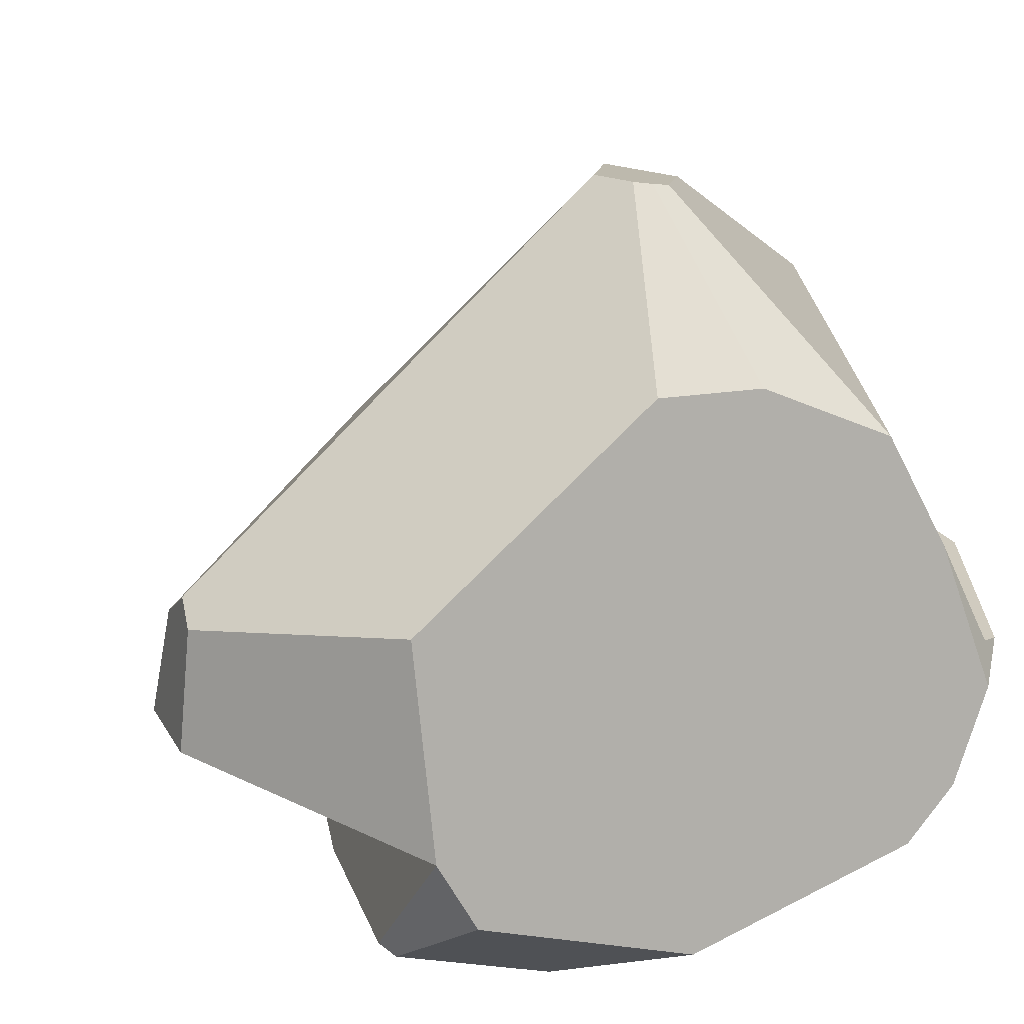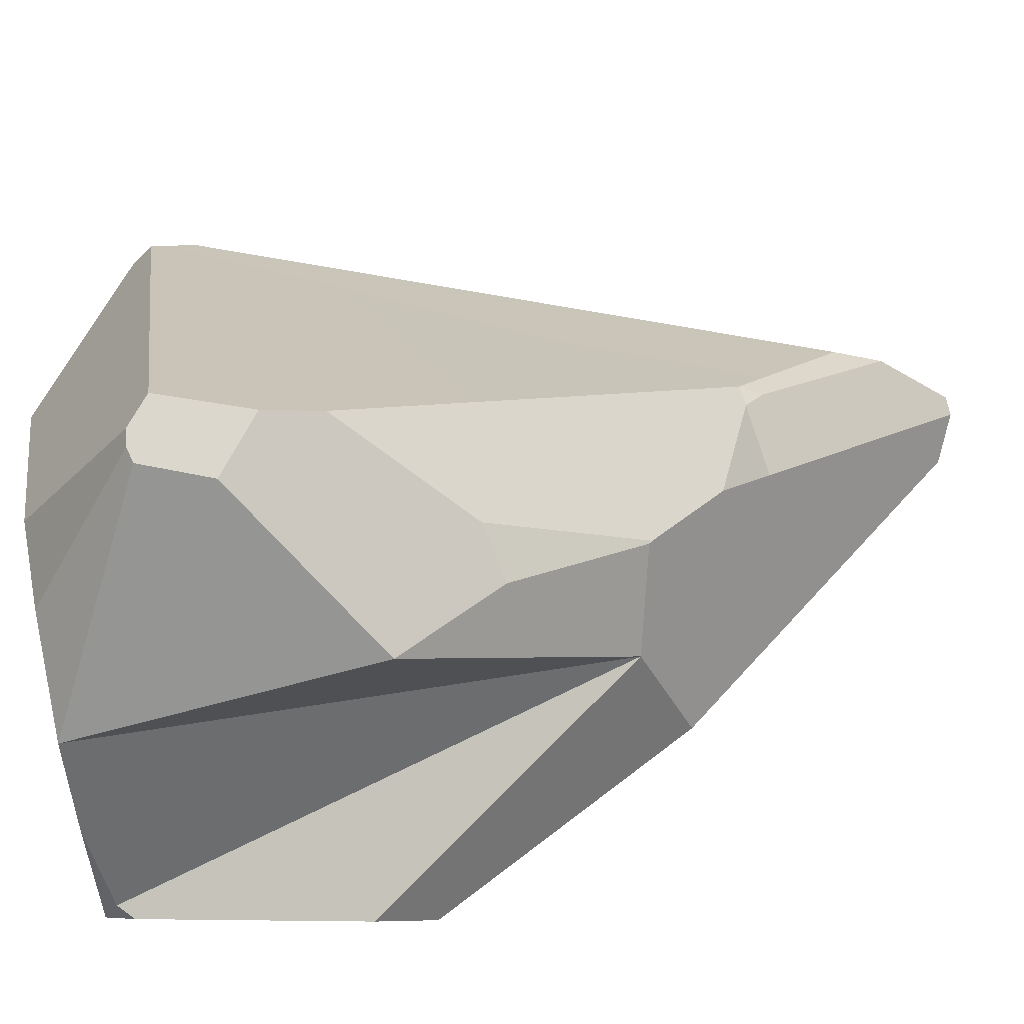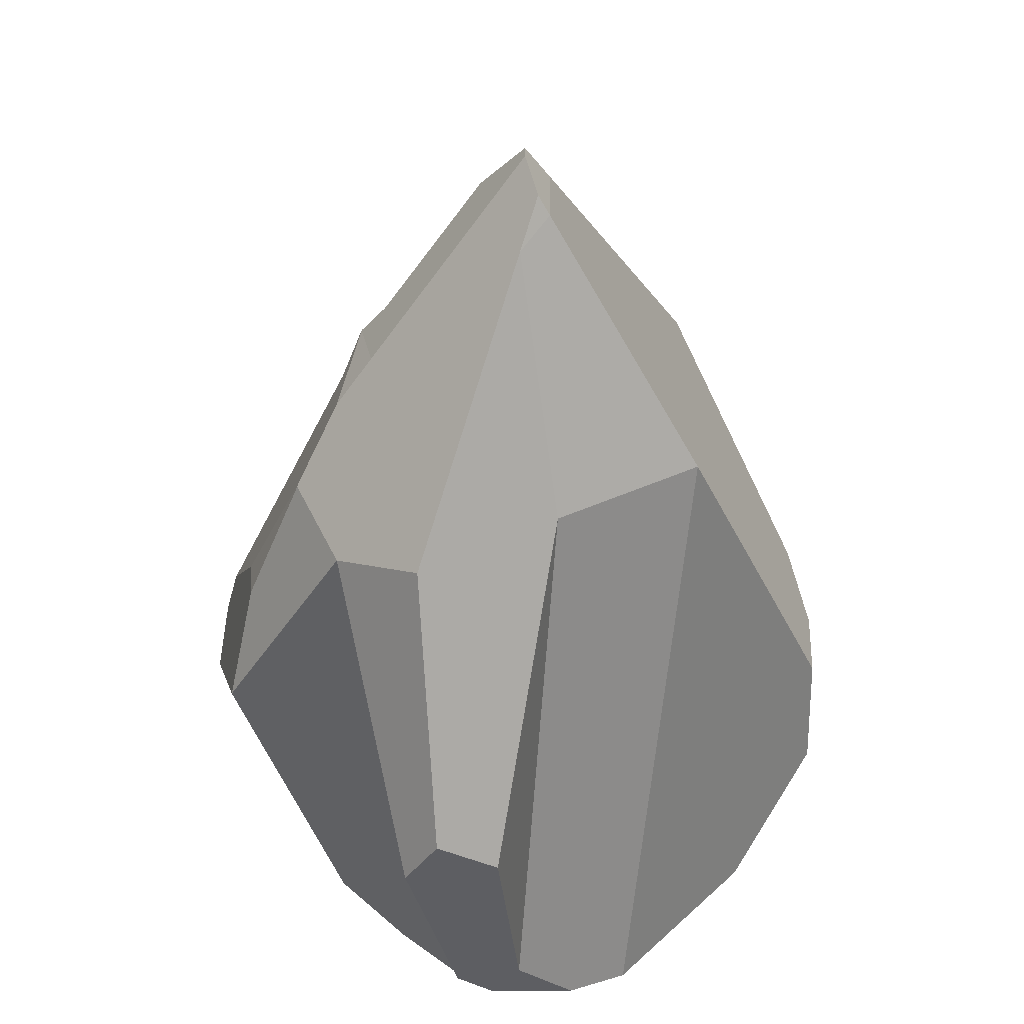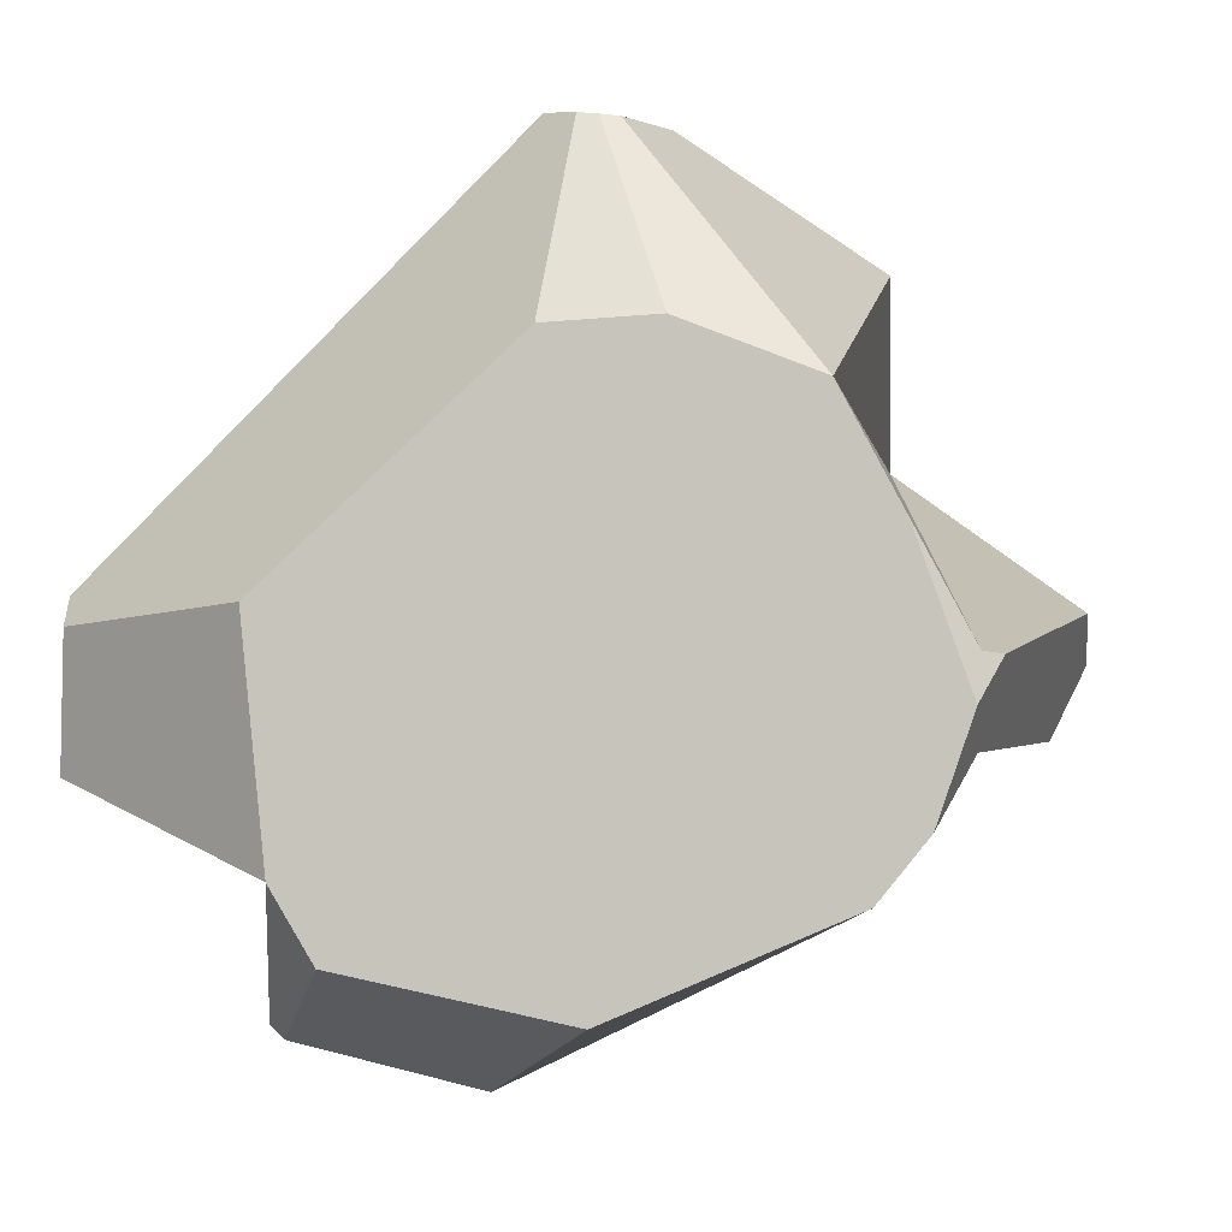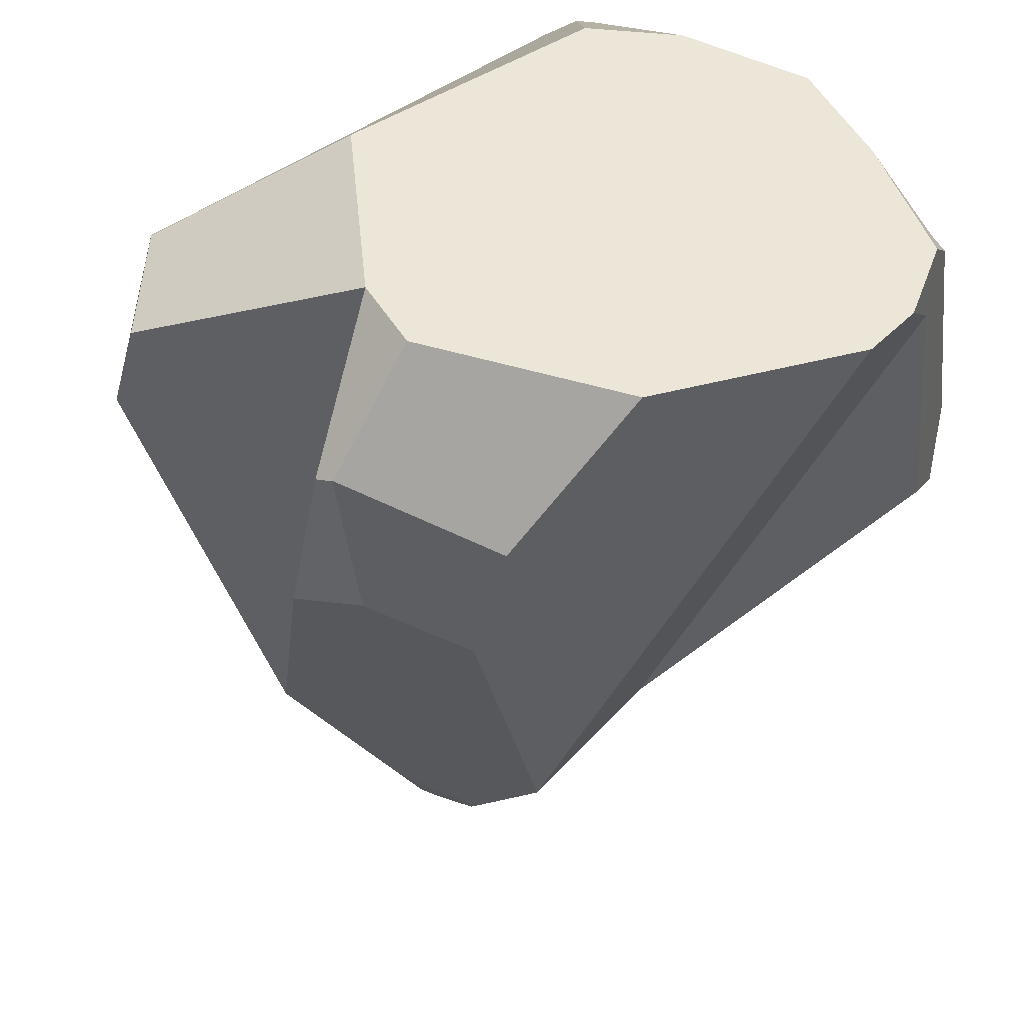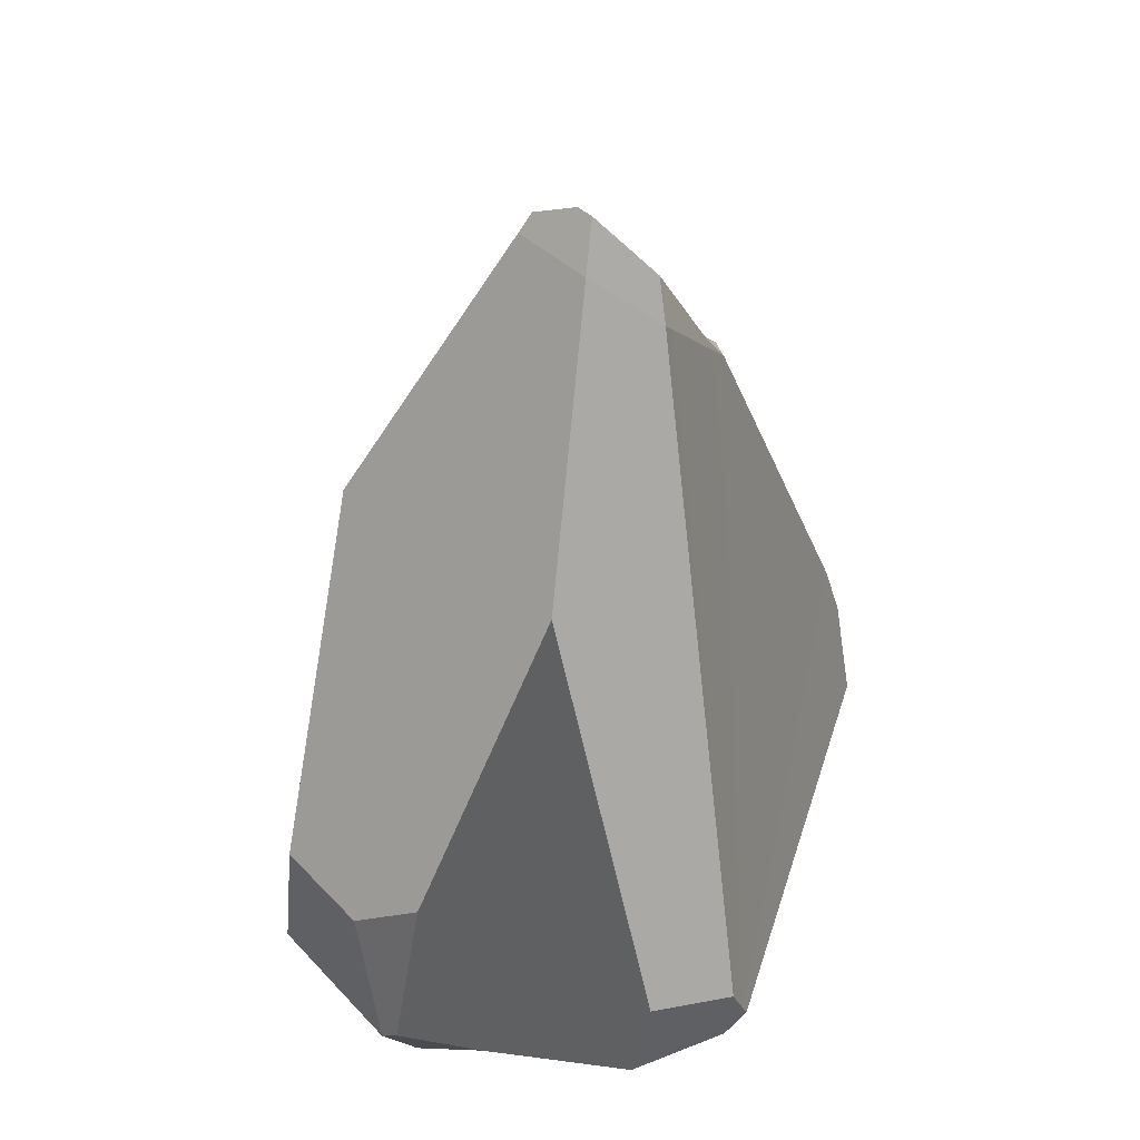
<metadata>
{"format":"obj","ext":"obj","renderer":"f3d","projection":"perspective","resolution":1024,"background":"white","views":[{"elev":11.3,"azim":-14.2,"up":"+Z"},{"elev":65.0,"azim":79.0,"up":"+Z"},{"elev":40.2,"azim":108.7,"up":"+Y"},{"elev":-2.4,"azim":8.0,"up":"+Z"},{"elev":-43.7,"azim":-7.5,"up":"+Z"},{"elev":41.4,"azim":-118.2,"up":"+Y"}]}
</metadata>
<code>
v  23.01 106.5 15.04
v  8.115 141.4 -6.879
v  5.454 141.2 -5.995
v  1.618 130.5 3.009
v  10.79 108.2 17.18
v  13.65 104.7 20.51
v  14.32 135.3 -13.15
v  1.586 134.1 -9.042
v  13.95 138.4 -11.03
v  40.16 63.82 32.62
v  34.68 85.38 24.83
v  34.27 85.91 24.74
v  32.11 61.79 36.35
v  10.15 104.5 19.93
v  19.71 131.2 -9.969
v  48.78 46.49 33.94
v  46.7 82.08 12.93
v  14.99 16.3 48.93
v  13.17 -1.508 22.63
v  27.53 -1.508 23.38
v  17.62 15.99 48.62
v  16.22 34.35 50.1
v  16.75 43.34 47.44
v  24.68 27.36 48.67
v  26.51 98.32 20.19
v  52.92 89.29 -3.84
v  -1.653 123.9 2.316
v  10.6 20.08 49.69
v  20.06 16.6 48.4
v  -20.33 16.93 -54.49
v  -16.25 -1.508 -37.65
v  -20.26 93.98 -26.25
v  -21.33 44.99 -50.09
v  -48.13 35.54 -24.42
v  -46.37 20.7 -26.53
v  67.57 41.05 -22.31
v  35.05 91.25 -21.72
v  71.93 47.23 -13.21
v  19.16 94.96 -40.85
v  60.77 0.901 -12.8
v  45.3 -1.508 16.37
v  53.32 -1.508 1.269
v  60.19 6.15 -23.64
v  60.41 -1.508 -18.62
v  63.26 3.263 -13.09
v  72.09 37.87 -7.395
v  55.76 -1.508 -32.09
v  -19.36 -1.508 -7.218
v  -10.67 -1.508 -46.92
v  18.98 -1.508 -53.08
v  49.37 -1.508 -39.99
v  -45.32 18.18 -9.068
v  -45.57 21.43 -5.295
v  -45.77 22.83 -5.989
v  -18.15 15.33 -56.07
v  4.681 19.94 -62.1
v  -12.27 37.52 -56.97
v  -18.25 15.43 -56.04
v  2.937 40.17 -60.99
v  -46.28 26.33 -7.687
v  -46.56 28.3 -8.609
o Cone_002
g Cone_002
f 1 2 3
f 1 3 4
f 1 4 5
f 1 5 6
f 7 8 3
f 7 3 2
f 7 2 9
f 10 11 12
f 12 13 10
f 14 6 5
f 1 15 9
f 9 2 1
f 11 10 16
f 16 17 11
f 7 9 15
f 18 19 20
f 20 21 18
f 22 23 16
f 16 24 22
f 12 25 6
f 12 6 14
f 12 14 23
f 12 23 13
f 25 1 6
f 17 26 15
f 17 15 1
f 17 1 25
f 17 25 12
f 17 12 11
f 4 3 8
f 8 27 4
f 5 4 27
f 27 14 5
f 23 16 10
f 10 13 23
f 28 18 21
f 28 21 29
f 28 29 24
f 28 24 22
f 30 31 32
f 32 33 30
f 34 32 31
f 31 35 34
f 36 37 26
f 26 38 36
f 39 7 15
f 15 37 39
f 15 26 37
f 40 17 41
f 41 42 40
f 16 41 17
f 43 37 36
f 40 42 44
f 44 45 40
f 38 46 45
f 45 44 47
f 45 47 43
f 38 45 43
f 36 38 43
f 41 20 19
f 41 19 48
f 41 48 31
f 41 31 49
f 41 49 50
f 41 50 51
f 41 51 47
f 41 47 44
f 41 44 42
f 40 45 46
f 46 17 40
f 17 46 38
f 38 26 17
f 39 37 43
f 39 43 47
f 39 47 51
f 41 16 24
f 24 29 41
f 20 41 29
f 29 21 20
f 52 48 19
f 52 19 18
f 52 18 28
f 52 28 53
f 53 28 22
f 53 22 23
f 53 23 54
f 49 55 56
f 56 50 49
f 33 57 58
f 58 30 33
f 51 50 56
f 51 56 59
f 51 59 39
f 14 60 54
f 54 23 14
f 27 61 60
f 60 14 27
f 34 35 52
f 52 53 54
f 34 52 54
f 34 54 60
f 61 34 60
f 31 48 52
f 52 35 31
f 27 8 32
f 27 32 34
f 27 34 61
f 59 56 55
f 59 55 58
f 59 58 57
f 49 31 30
f 49 30 58
f 49 58 55
f 59 57 33
f 59 33 32
f 59 32 8
f 59 8 7
f 59 7 39

</code>
